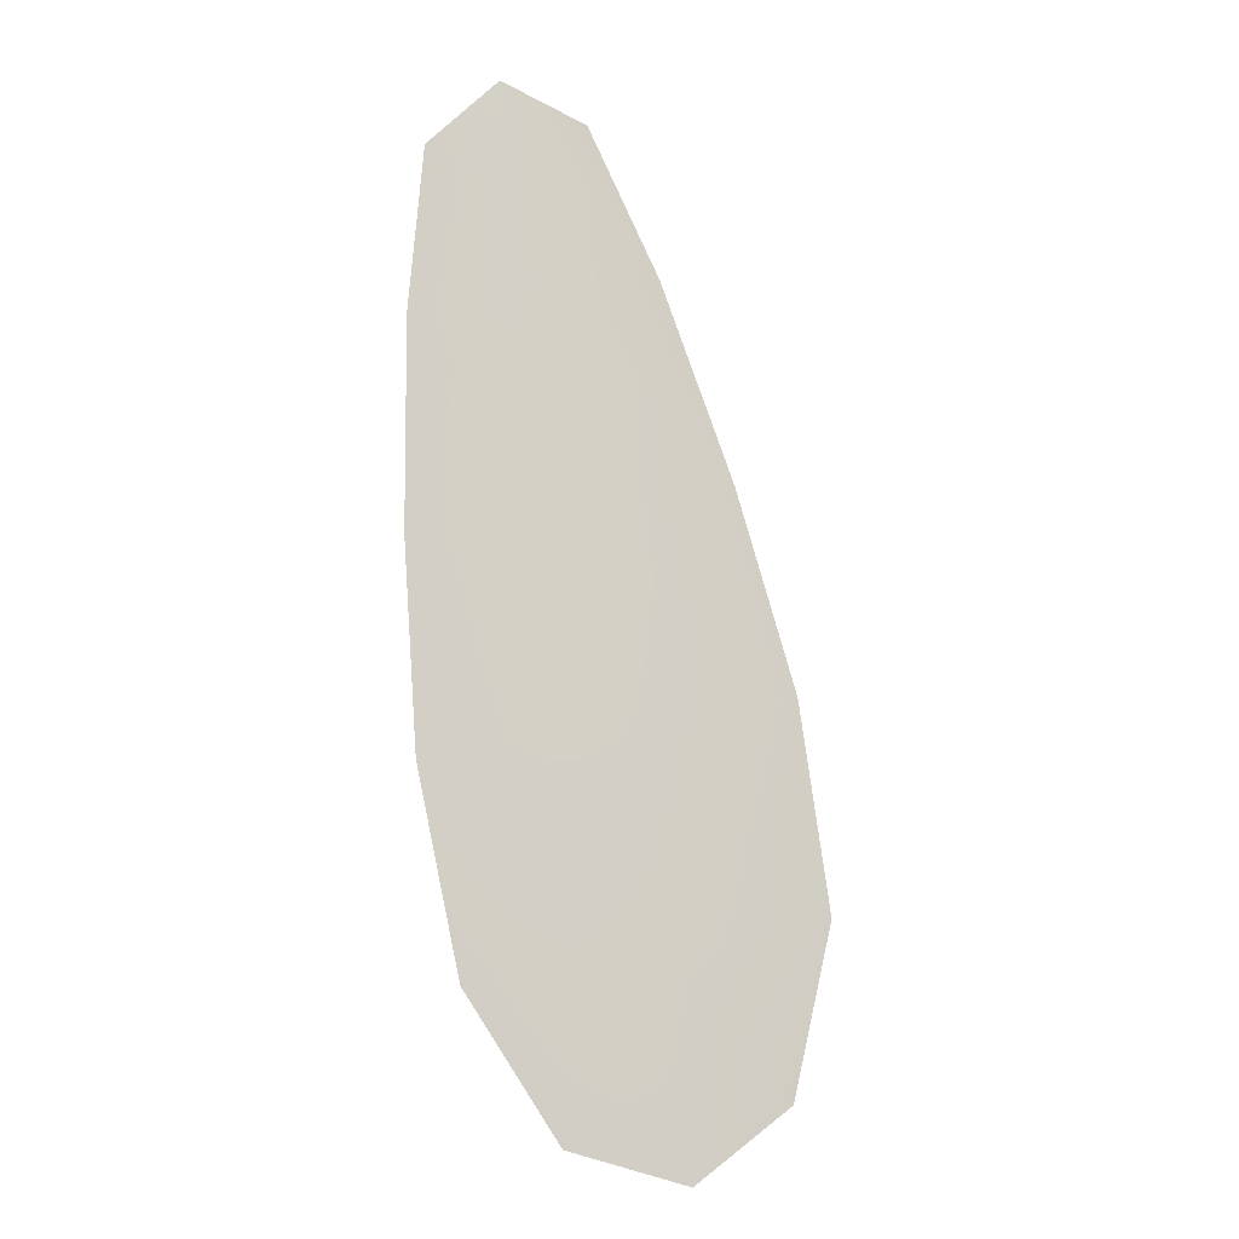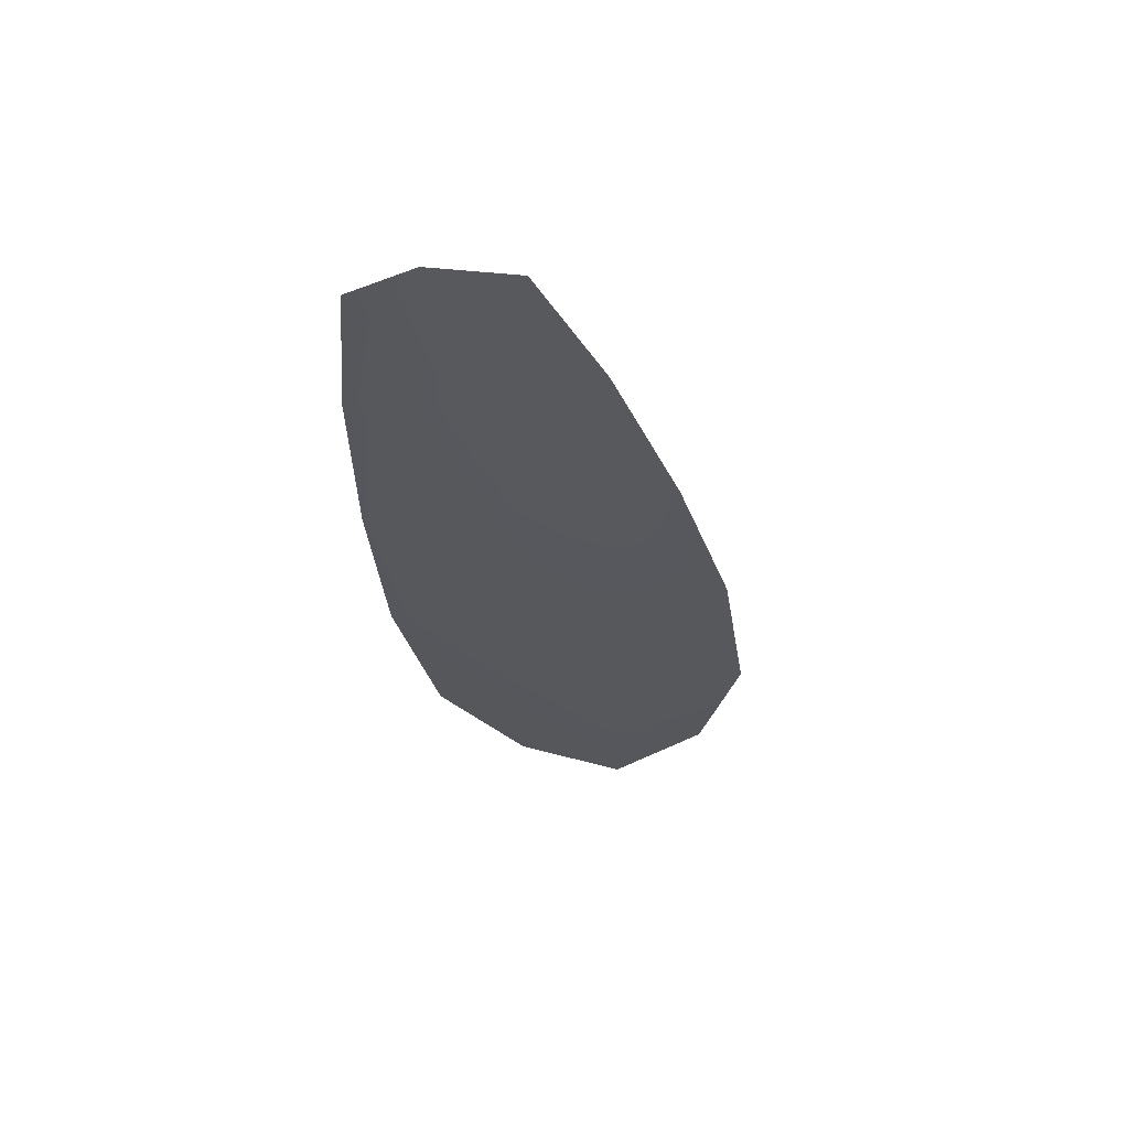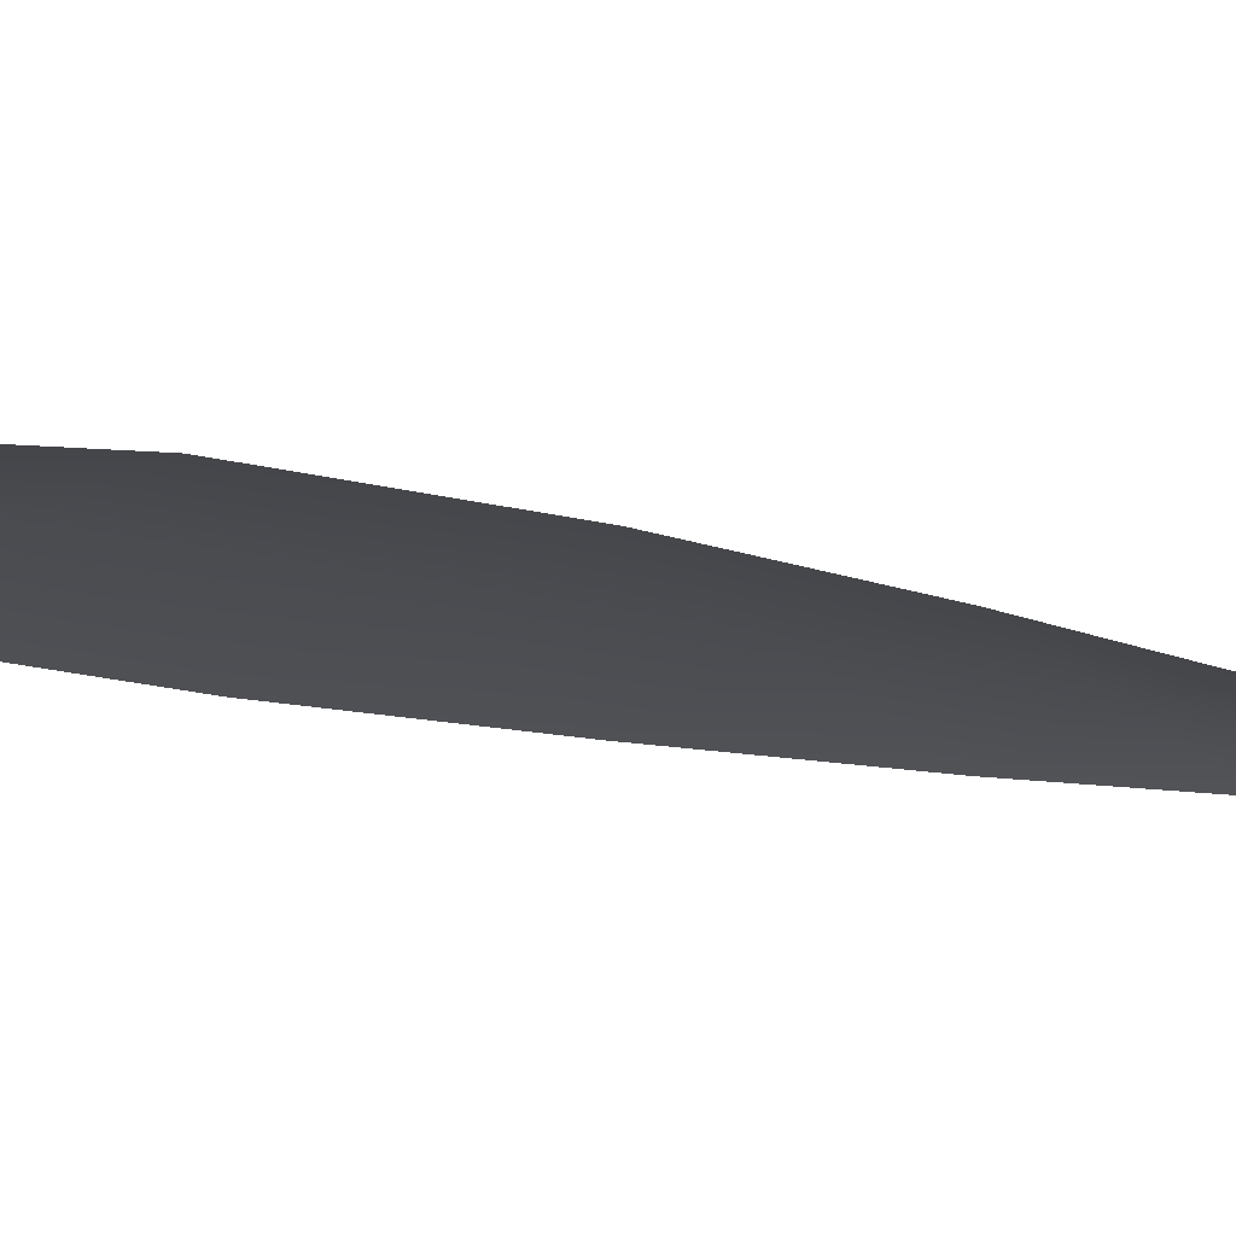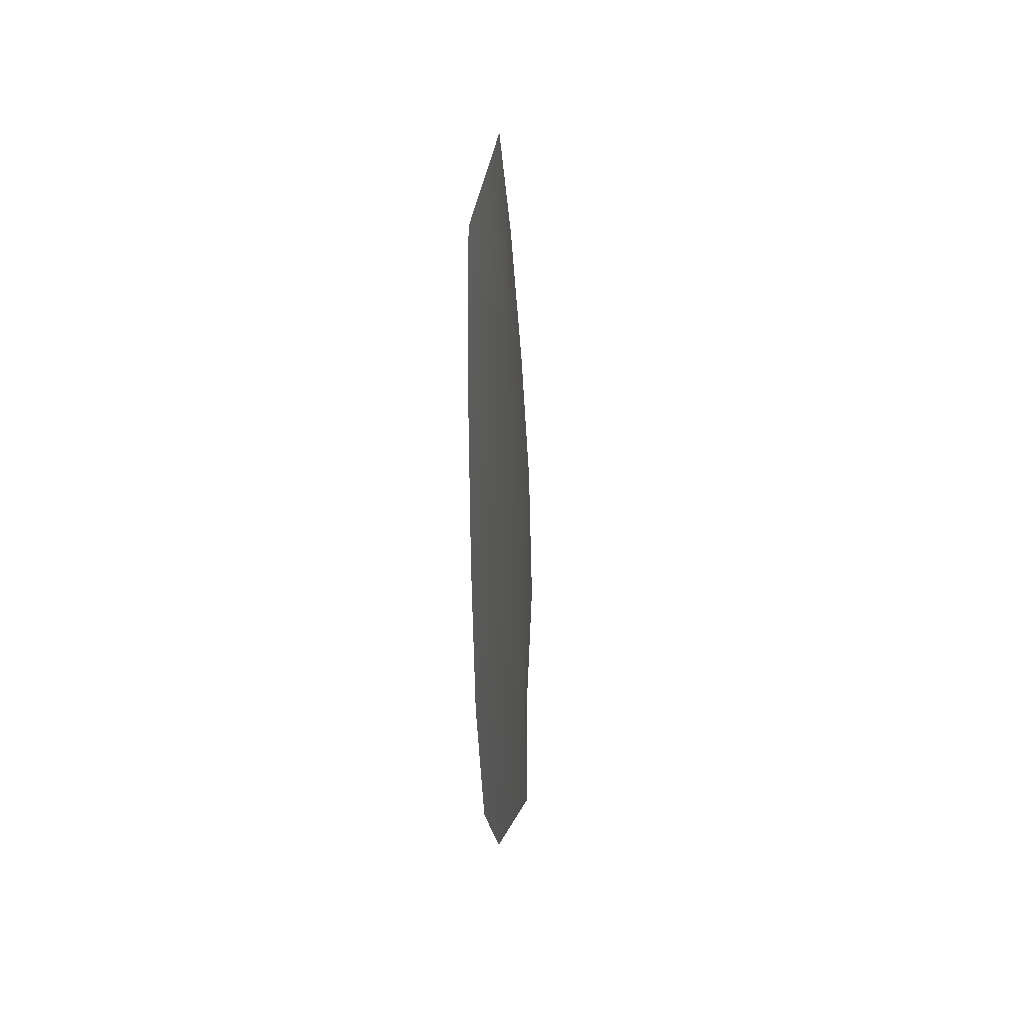
<metadata>
{"format":"obj","ext":"obj","renderer":"f3d","projection":"perspective","resolution":1024,"background":"white","views":[{"elev":-8.6,"azim":-8.8,"up":"+Y"},{"elev":61.5,"azim":0.1,"up":"+Y"},{"elev":-14.9,"azim":67.3,"up":"+Z"},{"elev":36.2,"azim":-80.3,"up":"+Y"}]}
</metadata>
<code>
o feather_flight_tertiary_015
v 0.05761 0.07352 0.02225
v 0.05616 0.07327 0.02225
v 0.0594 0.06491 0.02225
v 0.05742 0.06456 0.02225
v 0.05681 0.07384 0.0224
v 0.0585 0.06425 0.0224
v 0.05826 0.07213 0.02225
v 0.05893 0.07028 0.02225
v 0.05948 0.06841 0.02225
v 0.05976 0.06649 0.02225
v 0.05655 0.06592 0.02225
v 0.05615 0.06782 0.02225
v 0.05603 0.06977 0.02225
v 0.05602 0.07173 0.02225
v 0.05714 0.07193 0.0224
v 0.05748 0.07002 0.0224
v 0.05781 0.06811 0.0224
v 0.05815 0.0662 0.0224
f 18 10 3 6
f 11 18 6 4
f 5 1 7 15
f 15 7 8 16
f 16 8 9 17
f 17 9 10 18
f 2 5 15 14
f 14 15 16 13
f 13 16 17 12
f 12 17 18 11

</code>
